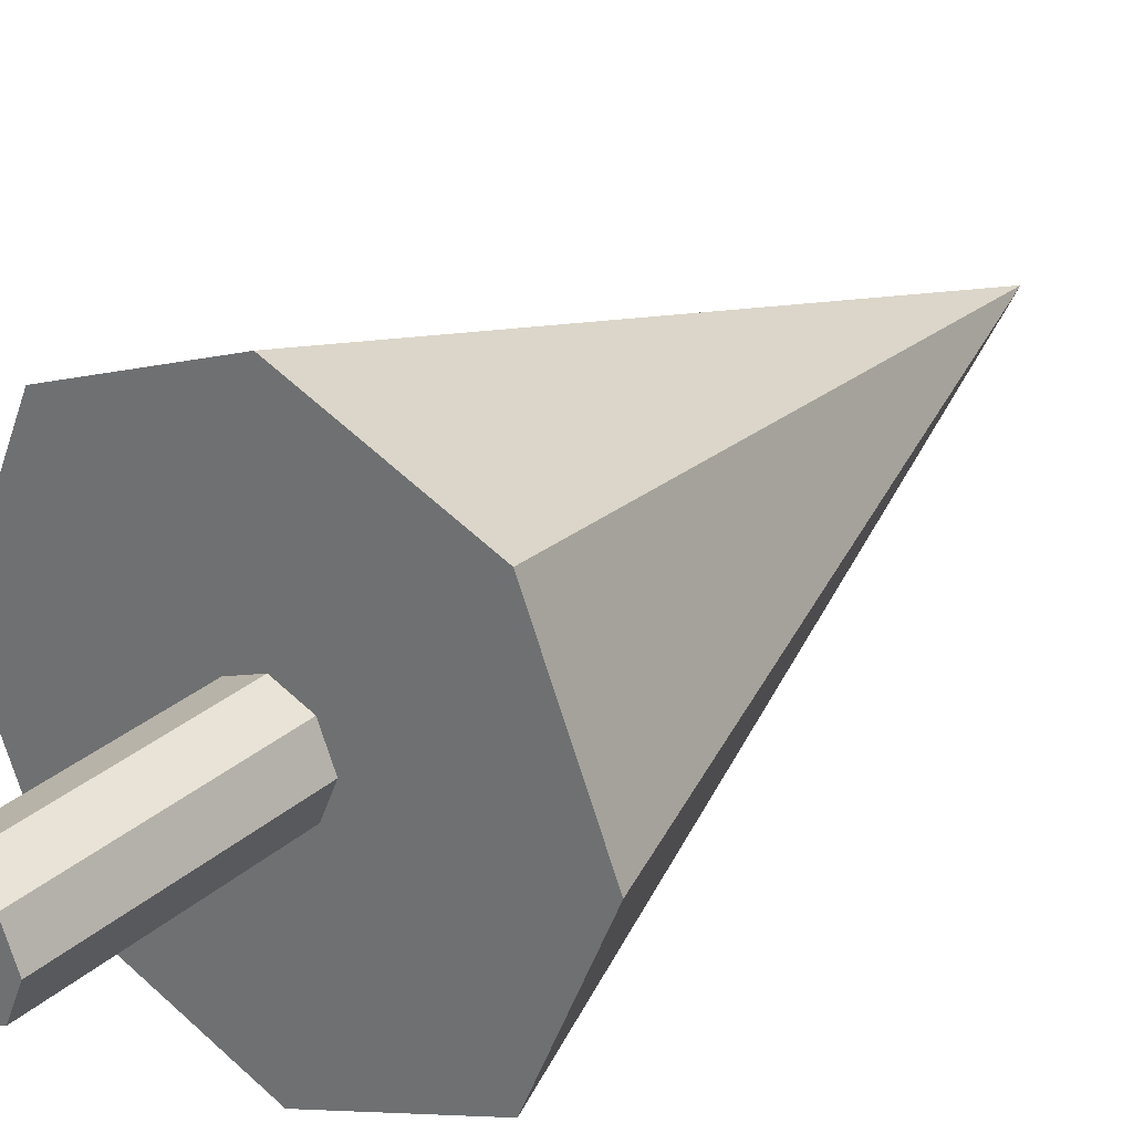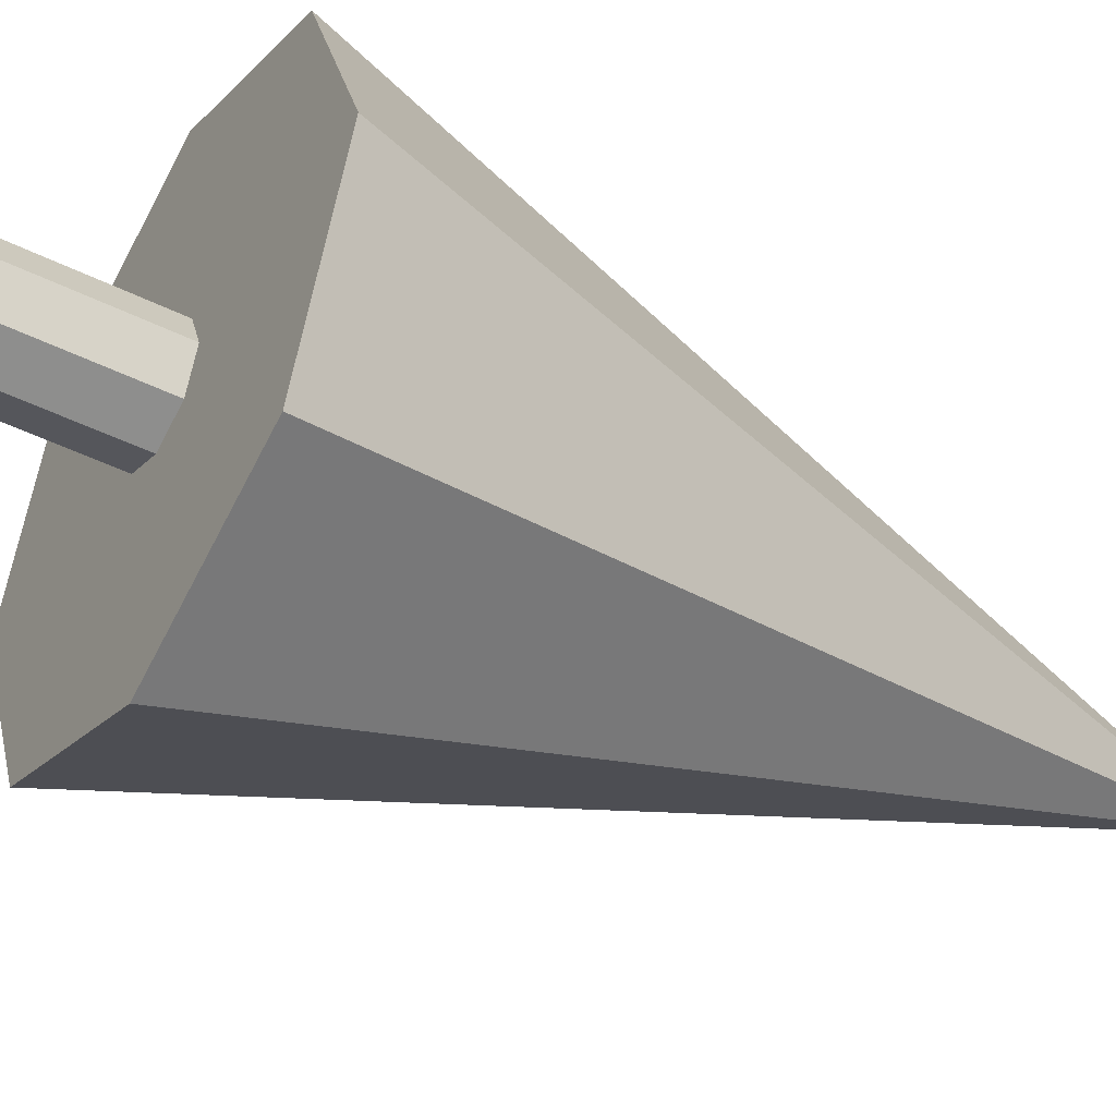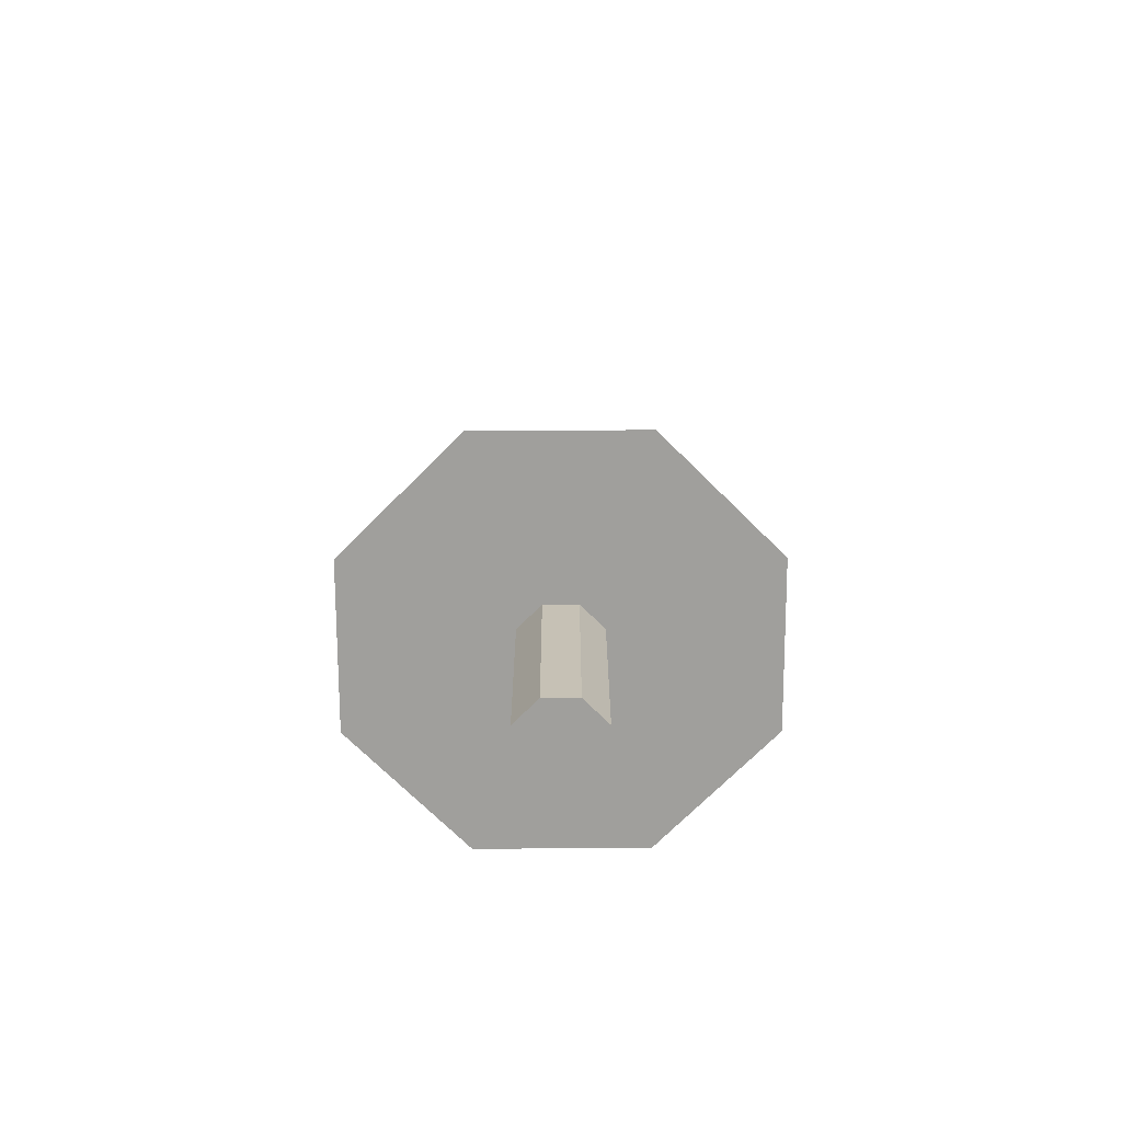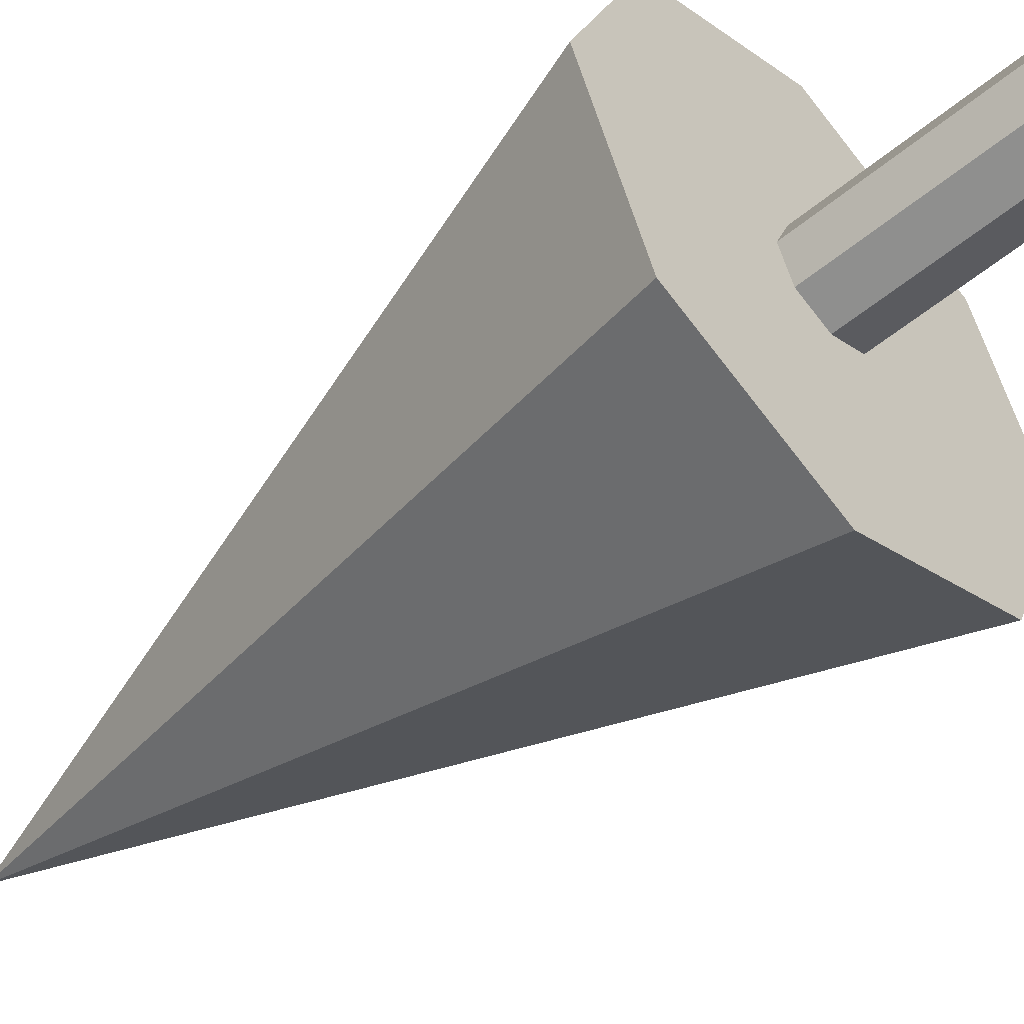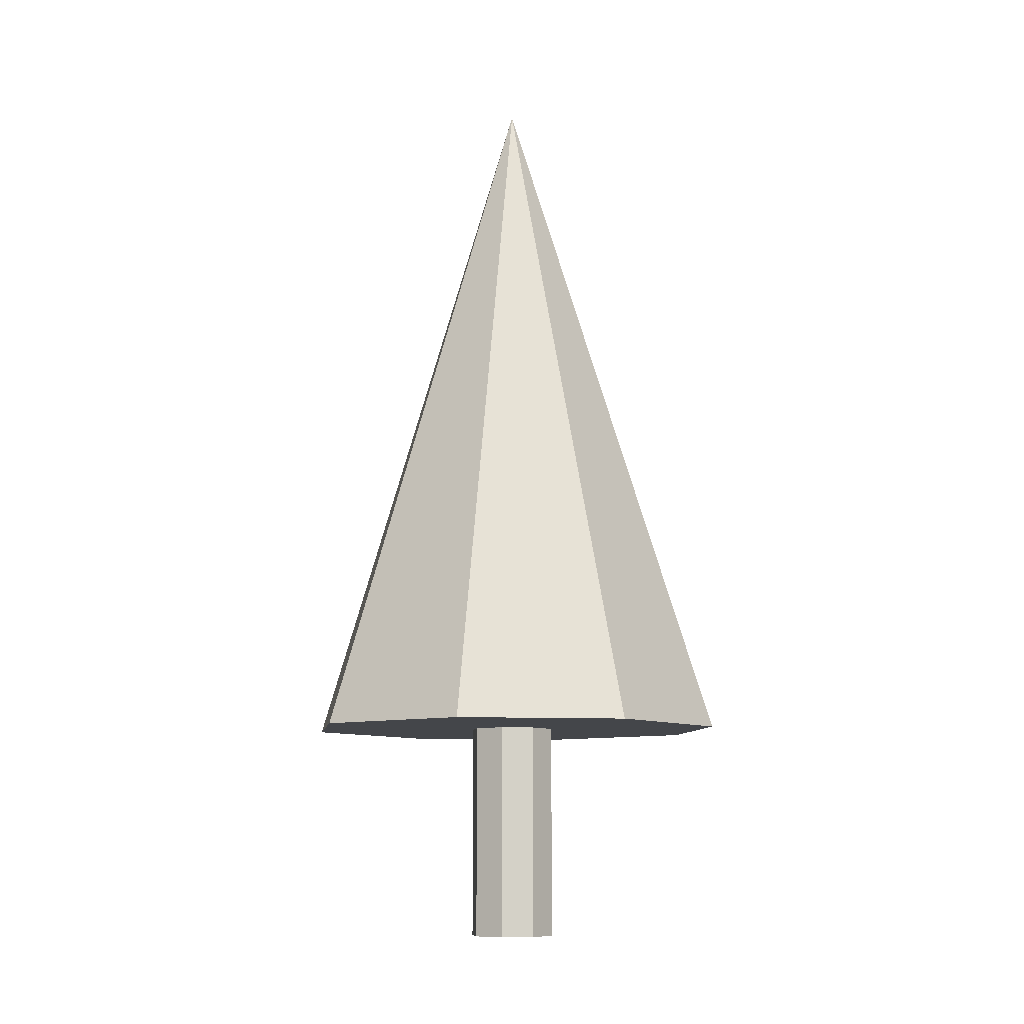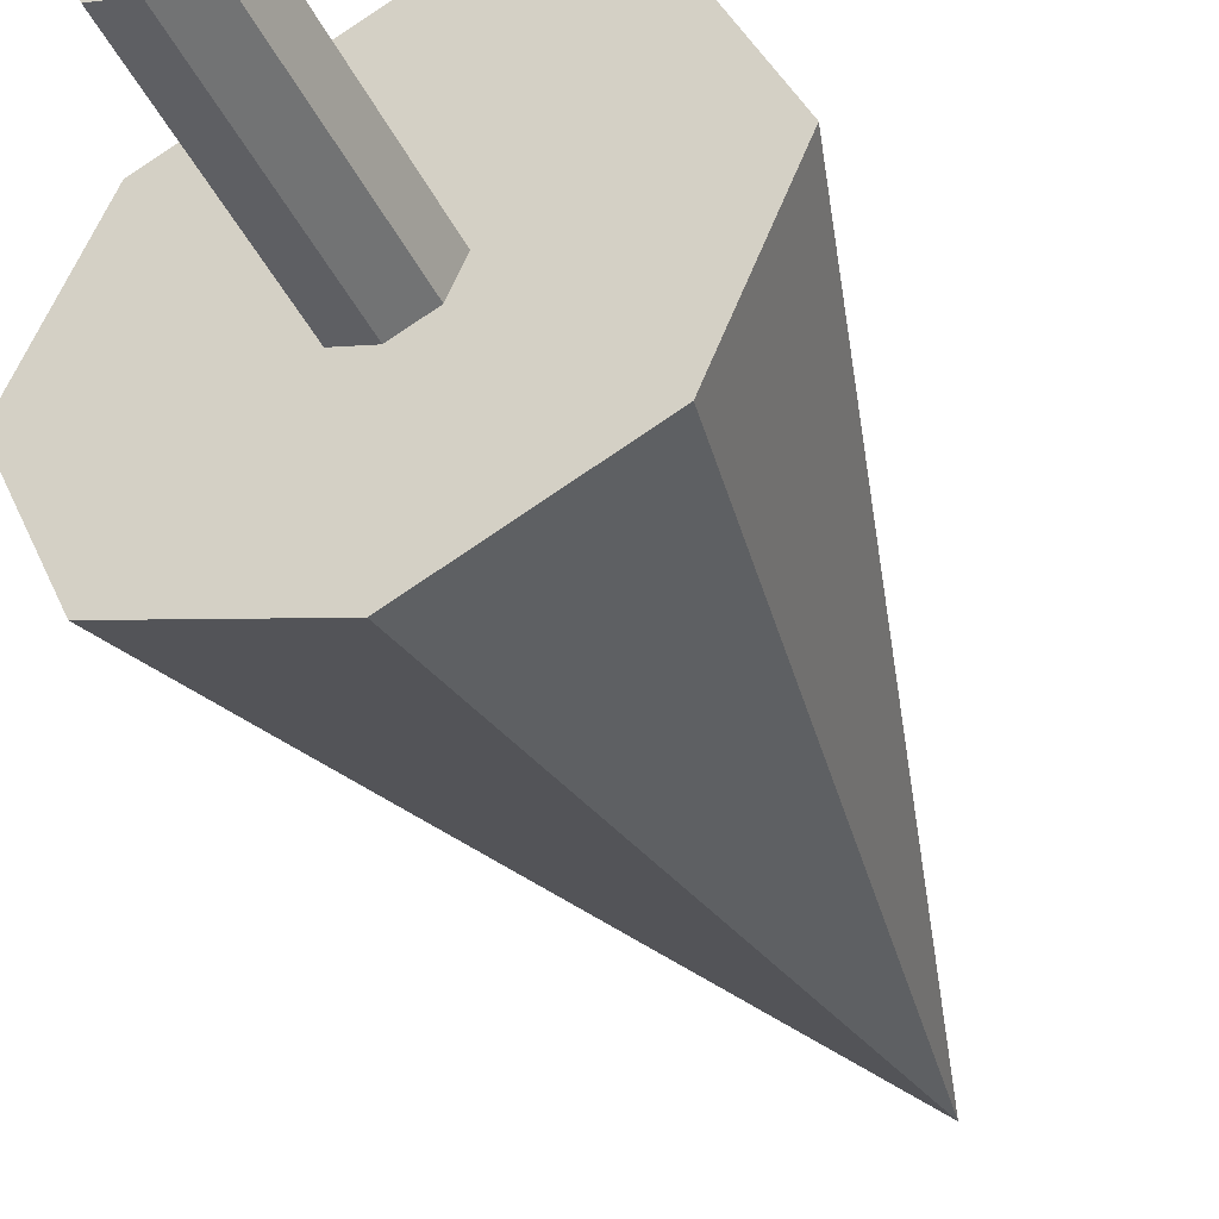
<metadata>
{"format":"obj","ext":"obj","renderer":"f3d","projection":"perspective","resolution":1024,"background":"white","views":[{"elev":28.6,"azim":-142.3,"up":"+Y"},{"elev":-44.8,"azim":-120.1,"up":"+Y"},{"elev":-71.2,"azim":22.7,"up":"+Z"},{"elev":-51.7,"azim":132.1,"up":"+Y"},{"elev":-9.7,"azim":-165.7,"up":"+Z"},{"elev":-44.7,"azim":-154.4,"up":"+Y"}]}
</metadata>
<code>
o Cylinder01_02_-_Defa
v 0 0 0
v 0.07071 0.07071 -0
v 0.1 0 0
v 0 0.1 -0
v -0.07071 0.07071 -0
v -0.1 0 0
v -0.07071 -0.07071 0
v 0 -0.1 0
v 0.07071 -0.07071 0
v 0.07071 0.07071 0.1
v 0.1 0 0.1
v 0 0.1 0.1
v -0.07071 0.07071 0.1
v -0.1 0 0.1
v -0.07071 -0.07071 0.1
v 0 -0.1 0.1
v 0.07071 -0.07071 0.1
v 0.07071 0.07071 0.2
v 0.1 0 0.2
v 0 0.1 0.2
v -0.07071 0.07071 0.2
v -0.1 0 0.2
v -0.07071 -0.07071 0.2
v 0 -0.1 0.2
v 0.07071 -0.07071 0.2
v 0.07071 0.07071 0.3
v 0.1 0 0.3
v 0 0.1 0.3
v -0.07071 0.07071 0.3
v -0.1 0 0.3
v -0.07071 -0.07071 0.3
v 0 -0.1 0.3
v 0.07071 -0.07071 0.3
v 0.07071 0.07071 0.4
v 0.1 0 0.4
v 0 0.1 0.4
v -0.07071 0.07071 0.4
v -0.1 0 0.4
v -0.07071 -0.07071 0.4
v 0 -0.1 0.4
v 0.07071 -0.07071 0.4
v 0.07071 0.07071 0.5
v 0.1 0 0.5
v 0 0.1 0.5
v -0.07071 0.07071 0.5
v -0.1 0 0.5
v -0.07071 -0.07071 0.5
v 0 -0.1 0.5
v 0.07071 -0.07071 0.5
v 0 0 0.5
f 1 2 3
f 1 4 2
f 1 5 4
f 1 6 5
f 1 7 6
f 1 8 7
f 1 9 8
f 1 3 9
f 3 10 11
f 3 2 10
f 2 12 10
f 2 4 12
f 4 13 12
f 4 5 13
f 5 14 13
f 5 6 14
f 6 15 14
f 6 7 15
f 7 16 15
f 7 8 16
f 8 17 16
f 8 9 17
f 9 11 17
f 9 3 11
f 11 18 19
f 11 10 18
f 10 20 18
f 10 12 20
f 12 21 20
f 12 13 21
f 13 22 21
f 13 14 22
f 14 23 22
f 14 15 23
f 15 24 23
f 15 16 24
f 16 25 24
f 16 17 25
f 17 19 25
f 17 11 19
f 19 26 27
f 19 18 26
f 18 28 26
f 18 20 28
f 20 29 28
f 20 21 29
f 21 30 29
f 21 22 30
f 22 31 30
f 22 23 31
f 23 32 31
f 23 24 32
f 24 33 32
f 24 25 33
f 25 27 33
f 25 19 27
f 27 34 35
f 27 26 34
f 26 36 34
f 26 28 36
f 28 37 36
f 28 29 37
f 29 38 37
f 29 30 38
f 30 39 38
f 30 31 39
f 31 40 39
f 31 32 40
f 32 41 40
f 32 33 41
f 33 35 41
f 33 27 35
f 35 42 43
f 35 34 42
f 34 44 42
f 34 36 44
f 36 45 44
f 36 37 45
f 37 46 45
f 37 38 46
f 38 47 46
f 38 39 47
f 39 48 47
f 39 40 48
f 40 49 48
f 40 41 49
f 41 43 49
f 41 35 43
f 50 43 42
f 50 42 44
f 50 44 45
f 50 45 46
f 50 46 47
f 50 47 48
f 50 48 49
f 50 49 43
o Cone01_03_-_Default_
v 0 0 0.5
v 0.3536 0.3536 0.5
v 0.5 0 0.5
v 0 0.5 0.5
v -0.3536 0.3536 0.5
v -0.5 0 0.5
v -0.3536 -0.3536 0.5
v 0 -0.5 0.5
v 0.3536 -0.3536 0.5
v 0.2828 0.2828 0.8192
v 0.4 0 0.8192
v 0 0.4 0.8192
v -0.2828 0.2828 0.8192
v -0.4 0 0.8192
v -0.2828 -0.2828 0.8192
v 0 -0.4 0.8192
v 0.2828 -0.2828 0.8192
v 0.2121 0.2121 1.138
v 0.3 0 1.138
v 0 0.3 1.138
v -0.2121 0.2121 1.138
v -0.3 0 1.138
v -0.2121 -0.2121 1.138
v 0 -0.3 1.138
v 0.2121 -0.2121 1.138
v 0.1414 0.1414 1.458
v 0.2 0 1.458
v 0 0.2 1.458
v -0.1414 0.1414 1.458
v -0.2 0 1.458
v -0.1414 -0.1414 1.458
v 0 -0.2 1.458
v 0.1414 -0.1414 1.458
v 0.07071 0.07071 1.777
v 0.1 0 1.777
v 0 0.1 1.777
v -0.07071 0.07071 1.777
v -0.1 0 1.777
v -0.07071 -0.07071 1.777
v 0 -0.1 1.777
v 0.07071 -0.07071 1.777
v 0 0 2.096
v 0 0 2.096
v 0 0 2.096
v 0 0 2.096
v 0 0 2.096
v 0 0 2.096
v 0 0 2.096
v 0 0 2.096
v 0 0 2.096
f 51 52 53
f 51 54 52
f 51 55 54
f 51 56 55
f 51 57 56
f 51 58 57
f 51 59 58
f 51 53 59
f 53 60 61
f 53 52 60
f 52 62 60
f 52 54 62
f 54 63 62
f 54 55 63
f 55 64 63
f 55 56 64
f 56 65 64
f 56 57 65
f 57 66 65
f 57 58 66
f 58 67 66
f 58 59 67
f 59 61 67
f 59 53 61
f 61 68 69
f 61 60 68
f 60 70 68
f 60 62 70
f 62 71 70
f 62 63 71
f 63 72 71
f 63 64 72
f 64 73 72
f 64 65 73
f 65 74 73
f 65 66 74
f 66 75 74
f 66 67 75
f 67 69 75
f 67 61 69
f 69 76 77
f 69 68 76
f 68 78 76
f 68 70 78
f 70 79 78
f 70 71 79
f 71 80 79
f 71 72 80
f 72 81 80
f 72 73 81
f 73 82 81
f 73 74 82
f 74 83 82
f 74 75 83
f 75 77 83
f 75 69 77
f 77 84 85
f 77 76 84
f 76 86 84
f 76 78 86
f 78 87 86
f 78 79 87
f 79 88 87
f 79 80 88
f 80 89 88
f 80 81 89
f 81 90 89
f 81 82 90
f 82 91 90
f 82 83 91
f 83 85 91
f 83 77 85
f 85 92 93
f 85 84 92
f 84 94 92
f 84 86 94
f 86 95 94
f 86 87 95
f 87 96 95
f 87 88 96
f 88 97 96
f 88 89 97
f 89 98 97
f 89 90 98
f 90 99 98
f 90 91 99
f 91 93 99
f 91 85 93
f 100 93 92
f 100 92 94
f 100 94 95
f 100 95 96
f 100 96 97
f 100 97 98
f 100 98 99
f 100 99 93

</code>
